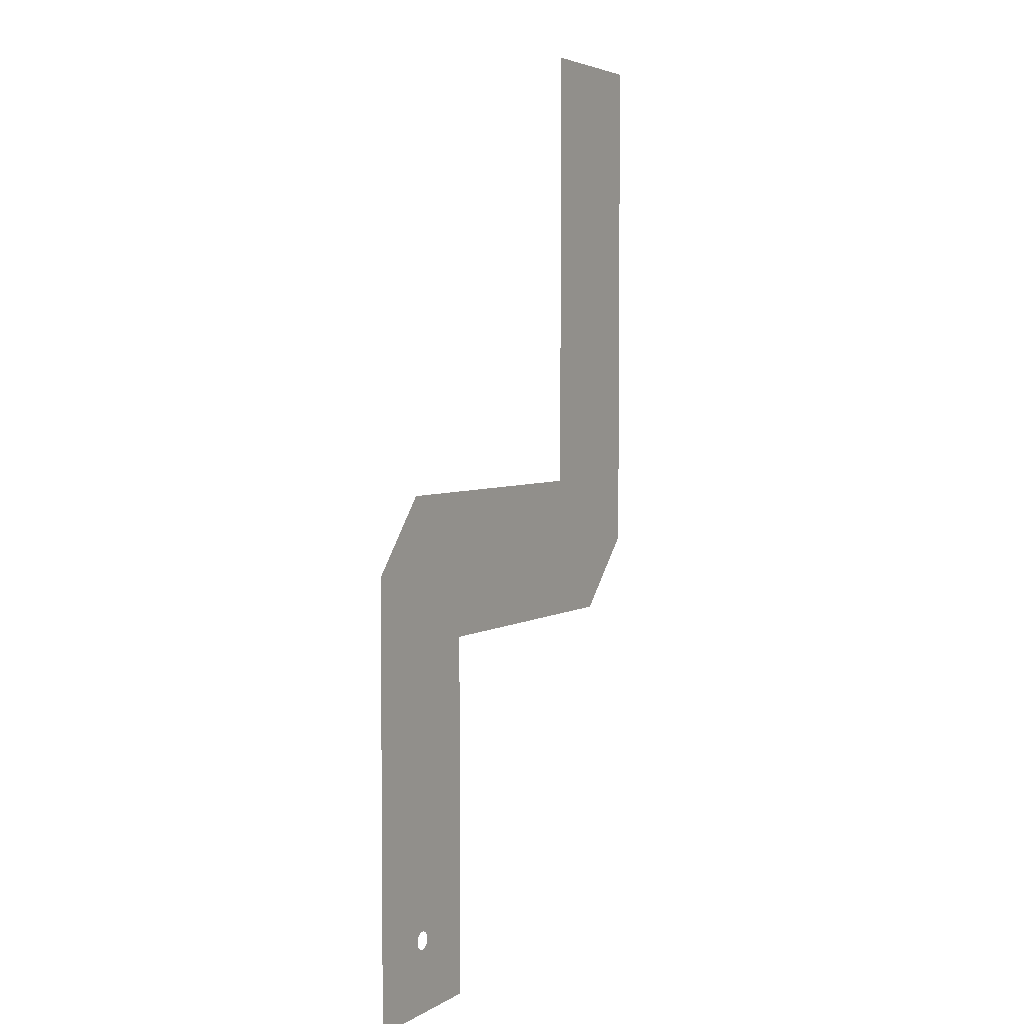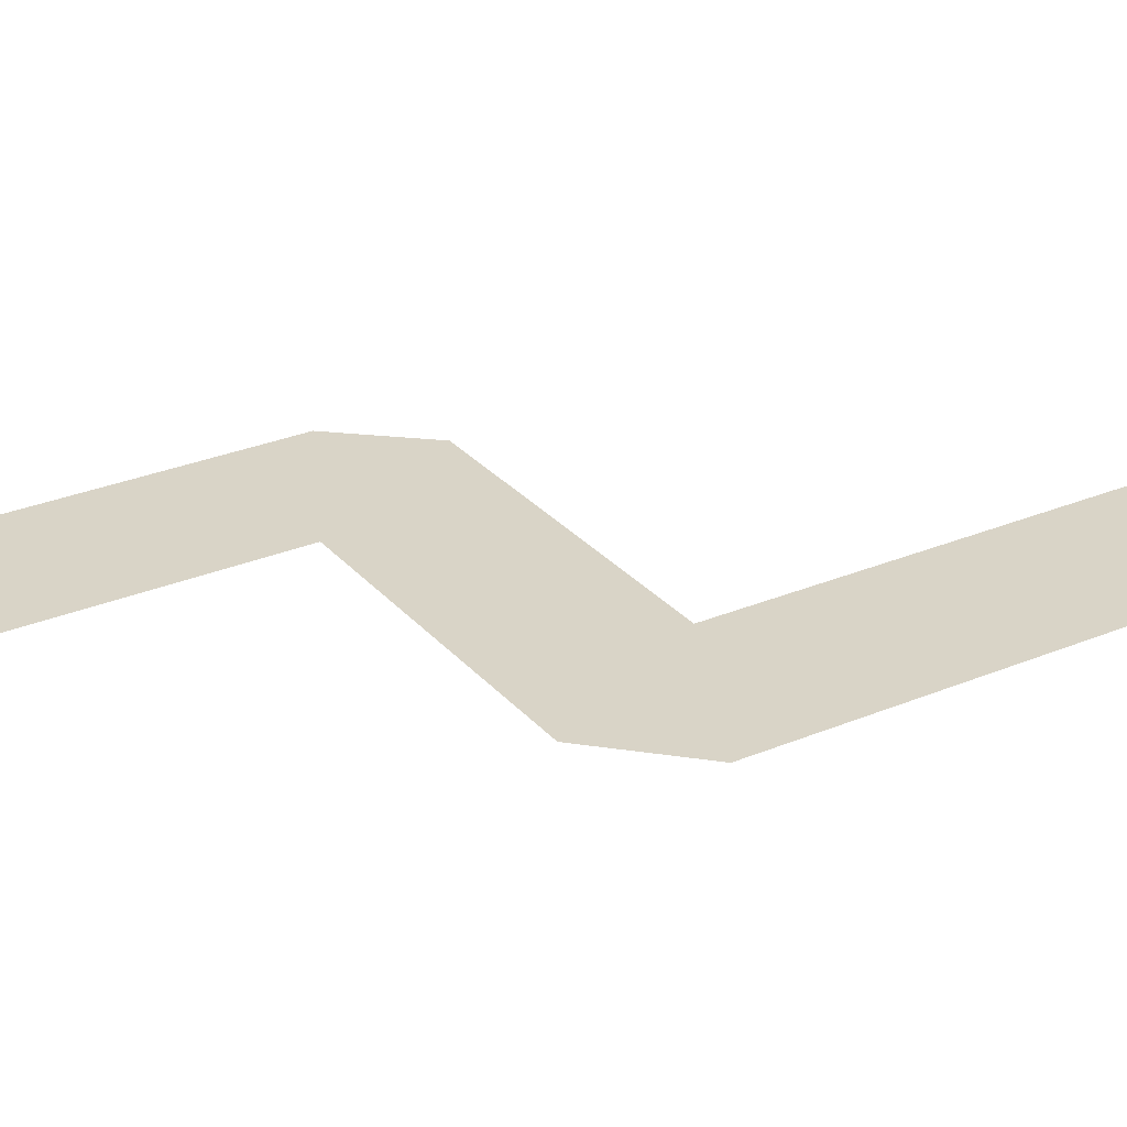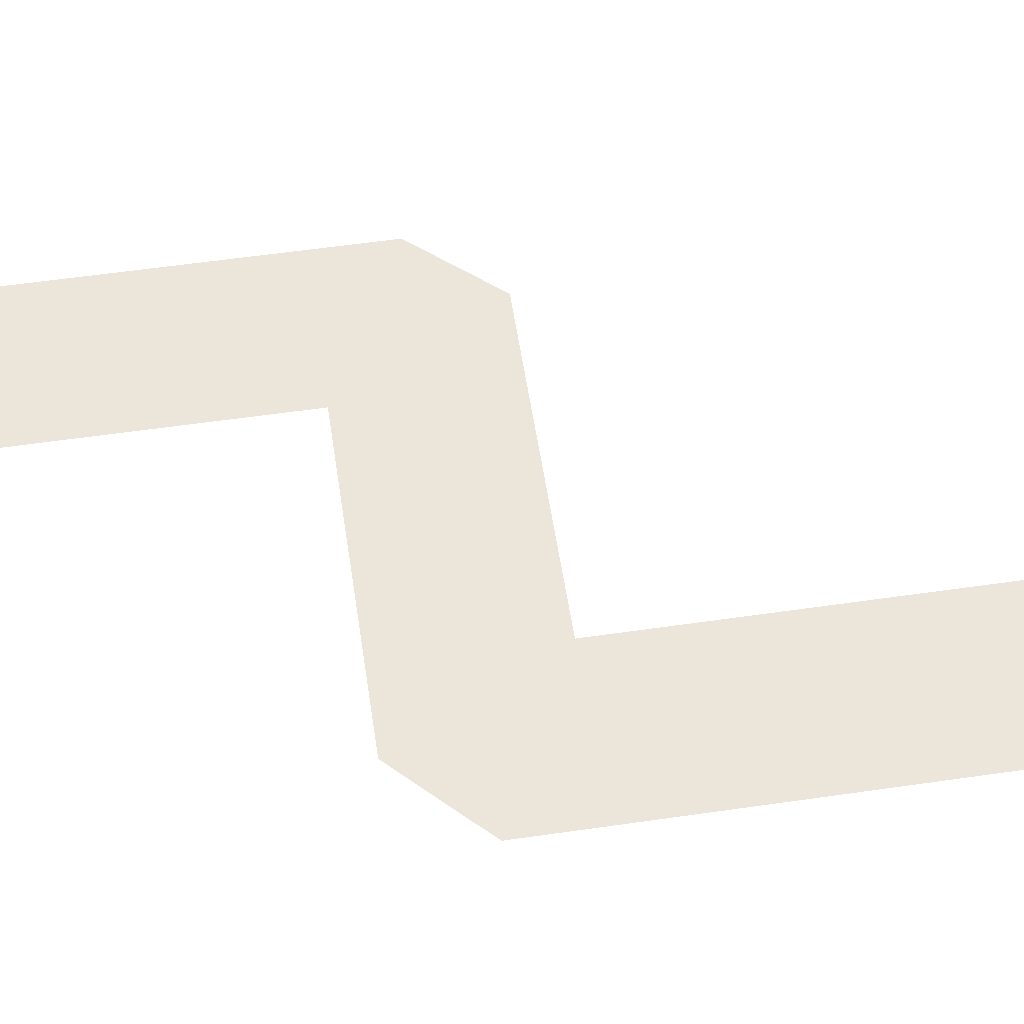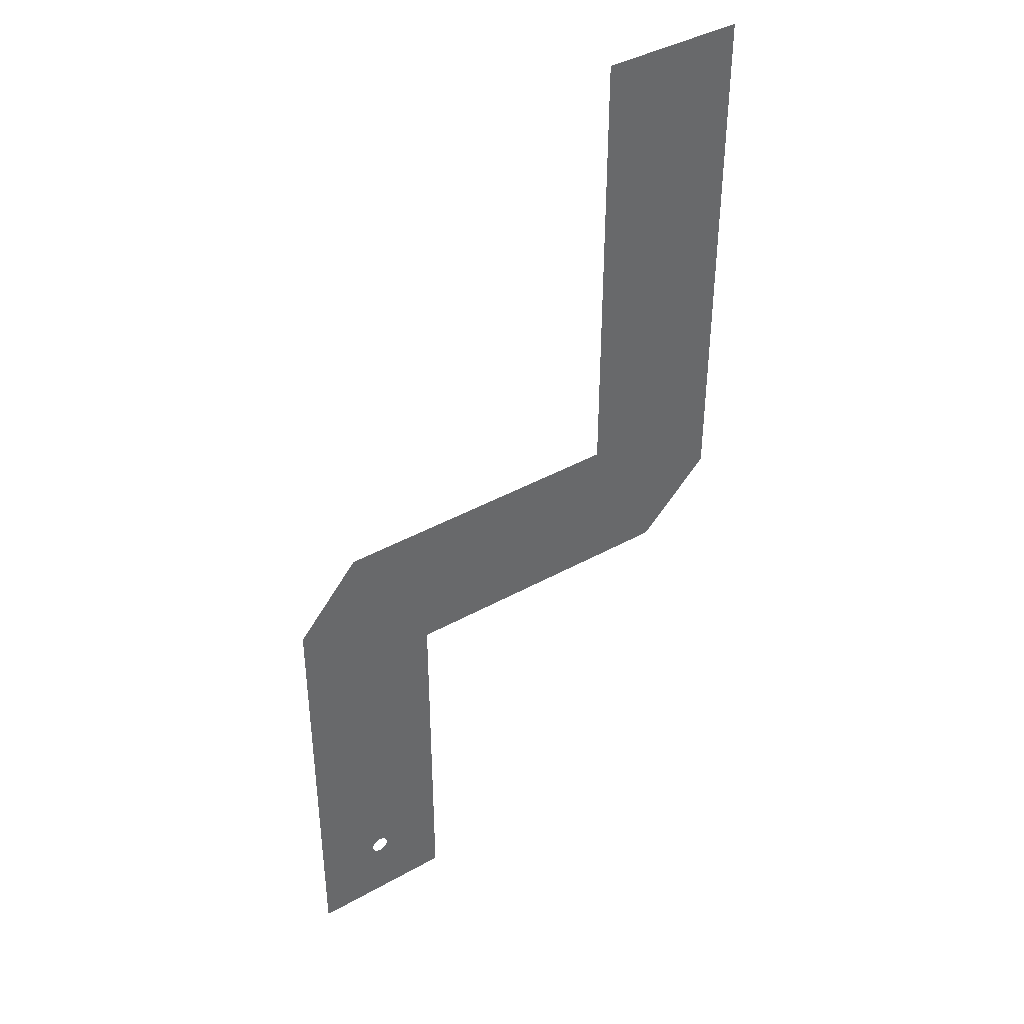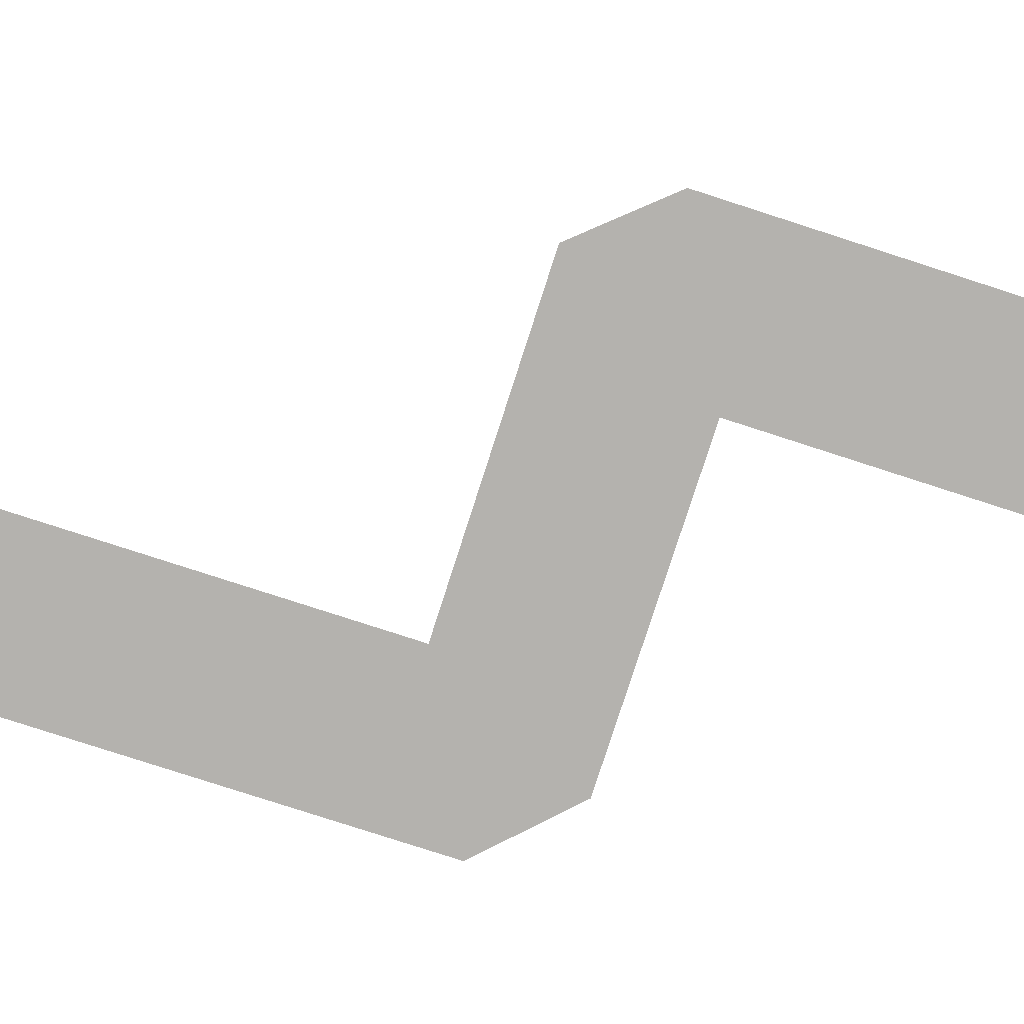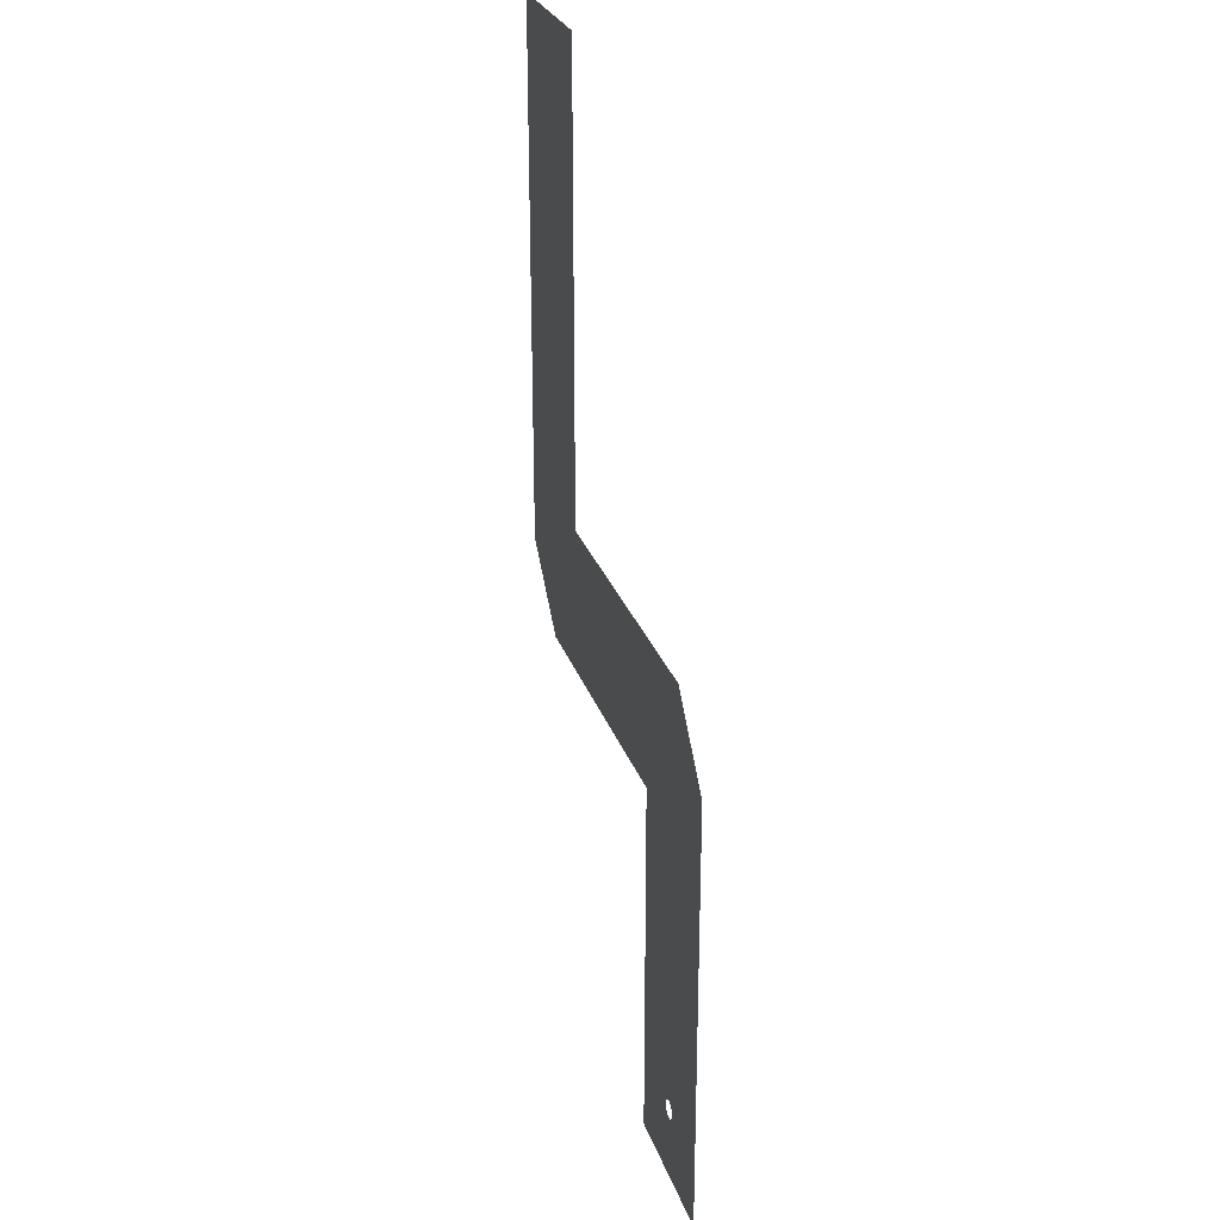
<metadata>
{"format":"obj","ext":"obj","renderer":"f3d","projection":"perspective","resolution":1024,"background":"white","views":[{"elev":4.1,"azim":118.8,"up":"+Z"},{"elev":28.7,"azim":-122.1,"up":"+Y"},{"elev":57.0,"azim":-98.6,"up":"+Y"},{"elev":40.6,"azim":145.5,"up":"+Z"},{"elev":-79.7,"azim":72.1,"up":"+Y"},{"elev":27.1,"azim":73.3,"up":"+Z"}]}
</metadata>
<code>
o Cube.001_Cube.002
v -1.6 0.3 -0.4
v 1.6 0.3 -0.4
v 1.6 0.3 -10.4
v -1.6 0.3 -12
v 2 0.3 -10.4
v 0 0.3 -13.6
v 2 0.3 -13.6
v 6.4 0.3 -10.4
v 6.4 0.3 -13.6
v 8.2 0.3 -10.4
v 9.6 0.3 -12
v 6.4 0.3 -21.6
v 9.6 0.3 -21.6
v 7.801 0.3 -20
v 7.804 0.3 -19.96
v 7.804 0.3 -20.04
v 7.834 0.3 -20.11
v 7.834 0.3 -19.89
v 7.816 0.3 -19.92
v 7.816 0.3 -20.08
v 7.859 0.3 -20.14
v 7.889 0.3 -20.17
v 7.889 0.3 -19.83
v 7.924 0.3 -20.18
v 8 0.3 -19.8
v 7.961 0.3 -20.2
v 7.961 0.3 -19.8
v 7.924 0.3 -19.82
v 7.859 0.3 -19.86
v 8.039 0.3 -19.8
v 8 0.3 -20.2
v 8.076 0.3 -19.82
v 8.039 0.3 -20.2
v 8.111 0.3 -19.83
v 8.076 0.3 -20.18
v 8.141 0.3 -19.86
v 8.111 0.3 -20.17
v 8.166 0.3 -19.89
v 8.166 0.3 -20.11
v 8.2 0.3 -20
v 8.196 0.3 -19.96
v 8.196 0.3 -20.04
v 8.184 0.3 -19.92
v 8.184 0.3 -20.08
v 8.141 0.3 -20.14
f 5 6 4
f 8 7 5
f 10 9 8
f 9 30 25
f 12 26 31
f 1 3 4
f 5 4 3
f 5 7 6
f 8 9 7
f 10 11 9
f 16 12 14
f 12 9 15
f 14 12 15
f 9 11 30
f 11 13 43
f 43 13 41
f 13 42 40
f 13 40 41
f 11 43 38
f 19 15 9
f 18 19 9
f 11 38 36
f 11 36 34
f 29 18 9
f 23 29 9
f 11 34 32
f 11 32 30
f 28 23 9
f 27 28 9
f 25 27 9
f 44 42 13
f 12 16 20
f 12 20 17
f 39 44 13
f 45 39 13
f 12 17 21
f 12 21 22
f 45 13 37
f 13 12 31
f 37 13 35
f 35 13 33
f 12 22 24
f 12 24 26
f 33 13 31
f 1 2 3

</code>
